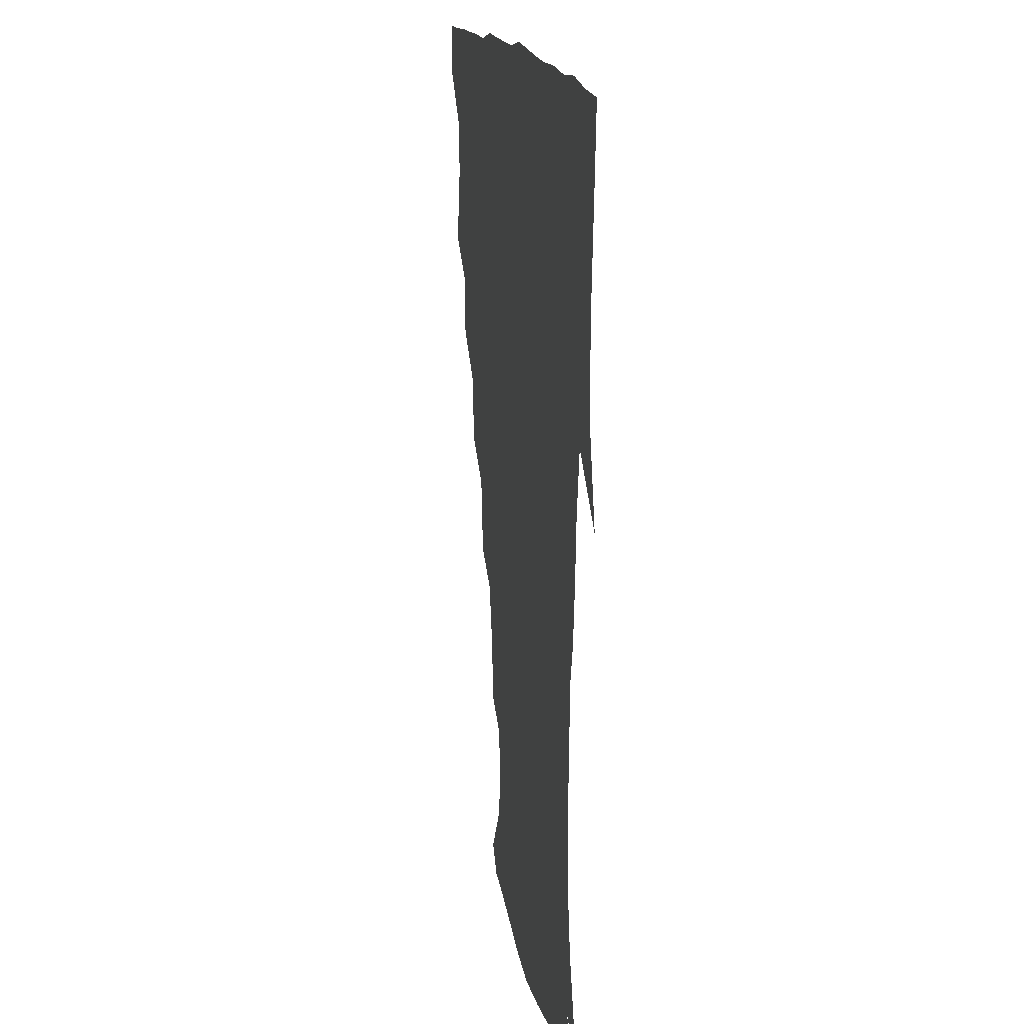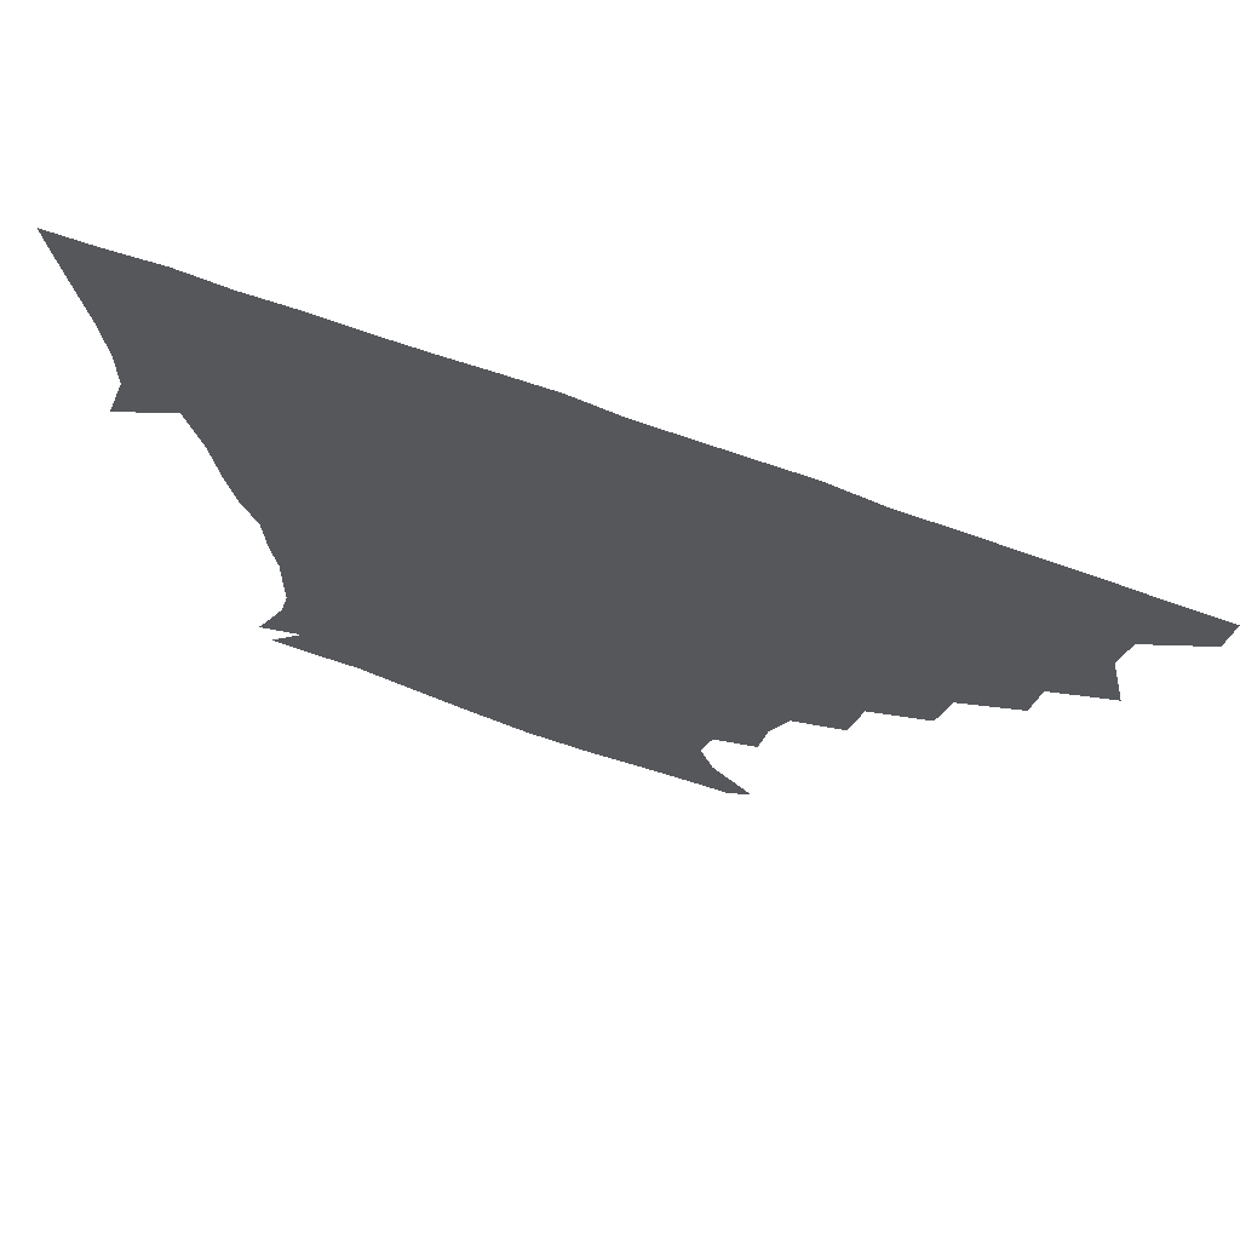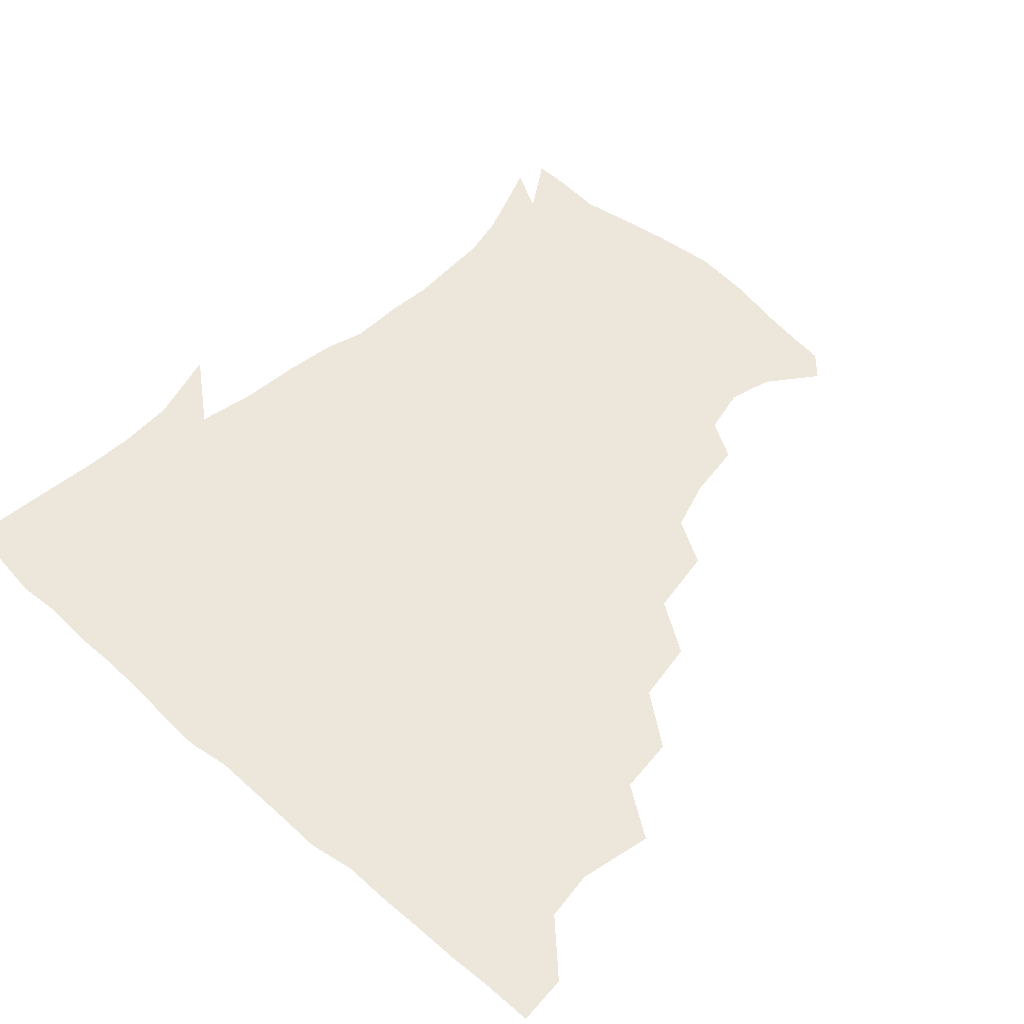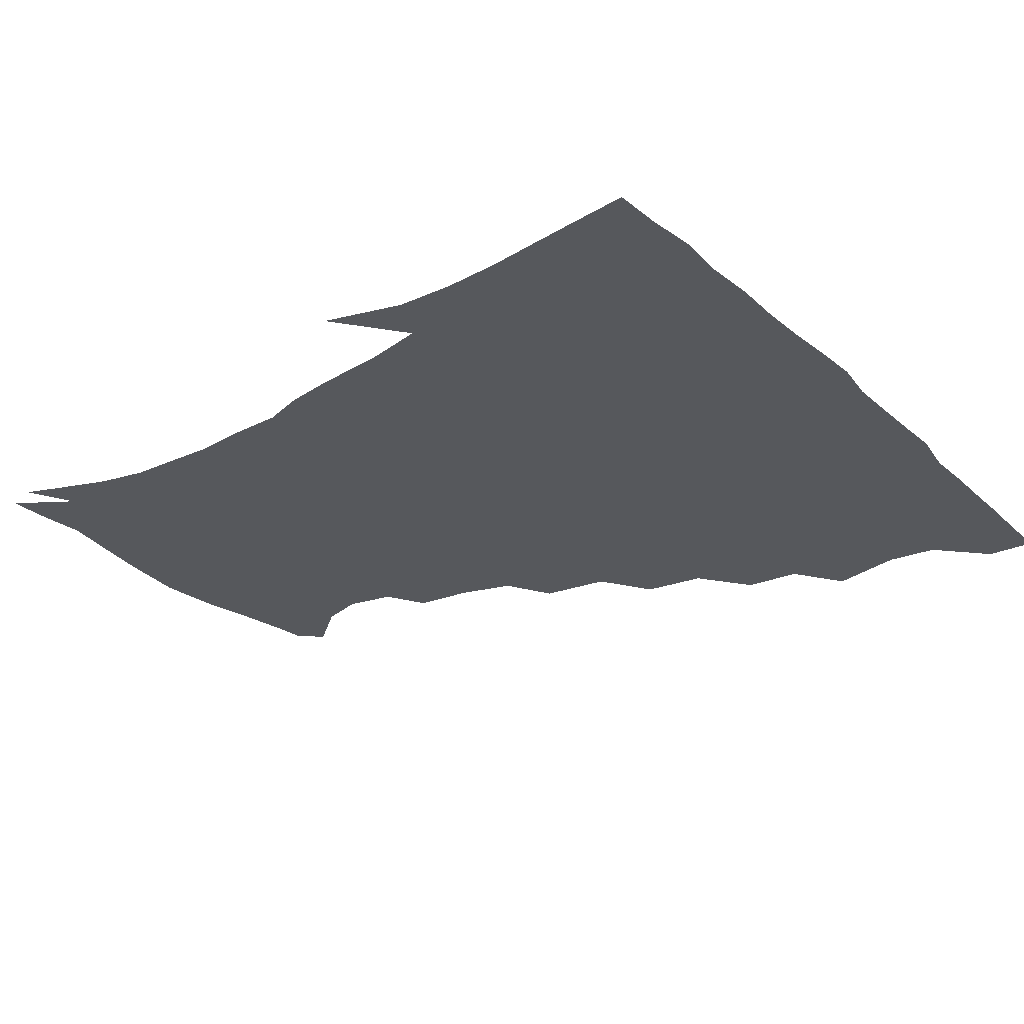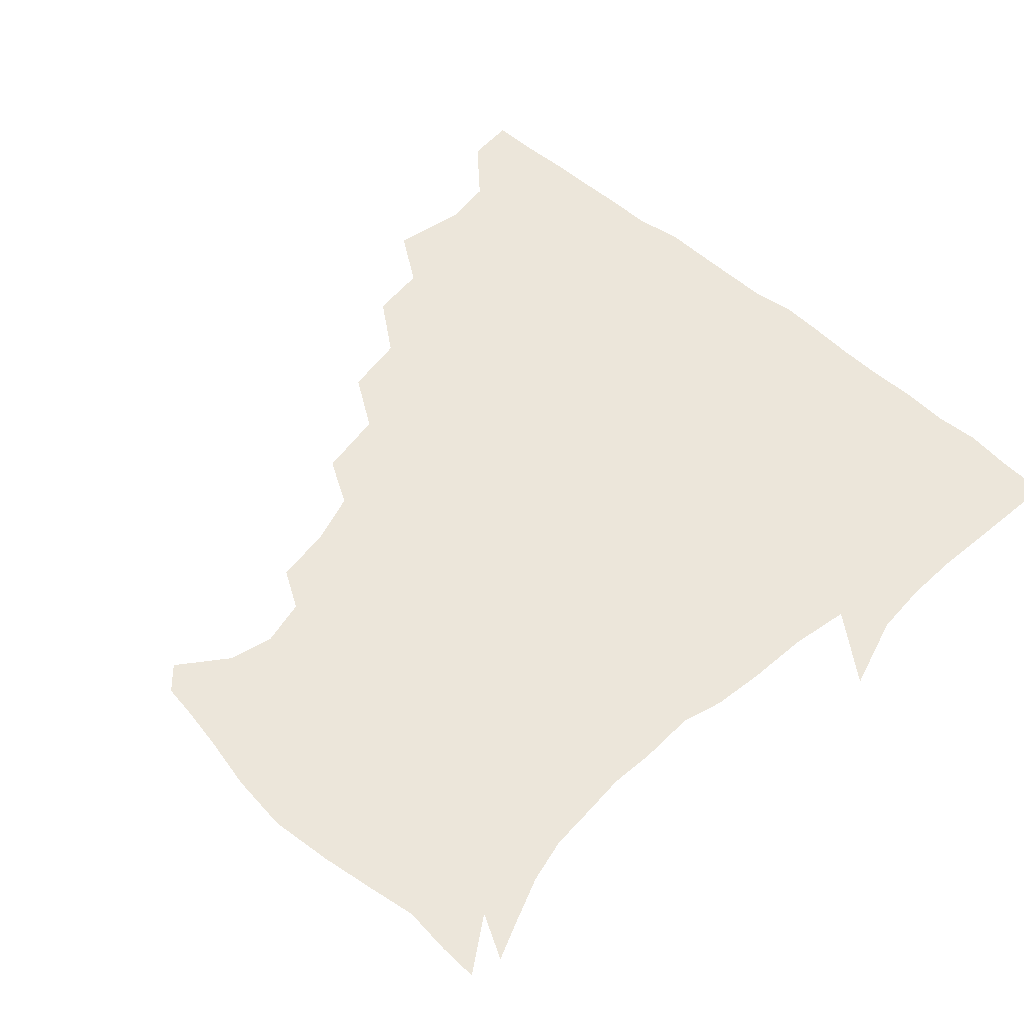
<metadata>
{"format":"obj","ext":"obj","renderer":"f3d","projection":"perspective","resolution":1024,"background":"white","views":[{"elev":14.6,"azim":81.1,"up":"+Y"},{"elev":72.4,"azim":-160.4,"up":"+Y"},{"elev":52.8,"azim":-137.1,"up":"+Z"},{"elev":-27.9,"azim":126.8,"up":"+Z"},{"elev":54.5,"azim":43.0,"up":"+Z"}]}
</metadata>
<code>
v 436.4 404.6 0
v 435.6 420.7 0
v 449.2 348.4 0
v 454.6 372.3 0
v 452.7 388.8 0
v 452.4 404.9 0
v 451.5 420.7 0
v 467.6 318.3 0
v 466 336.9 0
v 470 359.9 0
v 469.7 375.7 0
v 468.2 390.5 0
v 467.3 405.7 0
v 466.6 421.3 0
v 487.7 285 0
v 484.9 305.2 0
v 485.8 329 0
v 484 344.5 0
v 485.3 362.5 0
v 484.4 376.9 0
v 483.3 391.2 0
v 482.3 406 0
v 481.8 421.3 0
v 508.3 251.3 0
v 505 273.6 0
v 501.2 293.4 0
v 500.8 315.3 0
v 500.8 333.1 0
v 500.7 349.4 0
v 499.2 362.7 0
v 498.6 377.2 0
v 497.9 391.4 0
v 497.3 405.8 0
v 496.7 421.6 0
v 531 206.4 0
v 528.8 225.2 0
v 523.6 242.5 0
v 519.9 263.5 0
v 517.7 282 0
v 515.2 298.3 0
v 514.4 315.9 0
v 515.1 334.9 0
v 514.6 349.4 0
v 513.8 363.1 0
v 513.1 377.3 0
v 512.5 391.7 0
v 511.9 406.6 0
v 511.7 421.3 0
v 530.6 153.4 0
v 543.1 169 0
v 547.2 183.3 0
v 543.9 198.9 0
v 541.1 219.4 0
v 537.7 234.1 0
v 534.4 251.9 0
v 532.1 268 0
v 531.2 287.8 0
v 530.2 304 0
v 530.1 320.5 0
v 529.3 335 0
v 528.9 349.2 0
v 528.6 363.4 0
v 527.5 377.4 0
v 527.4 391.7 0
v 526.9 406.6 0
v 526.8 423.8 0
v 537.6 145.9 0
v 547 158.9 0
v 555.4 176.8 0
v 554.9 188.8 0
v 553.2 208 0
v 551.8 226.1 0
v 549.1 242.7 0
v 546.9 256.2 0
v 545.7 272.9 0
v 544.9 290.7 0
v 544.4 305.9 0
v 544.5 321.6 0
v 543.3 334.3 0
v 543.6 349.5 0
v 543.5 363.5 0
v 543.2 377.3 0
v 542.7 391.4 0
v 541.7 407.2 0
v 541.1 423.4 0
v 548.8 144.5 0
v 561.4 162.5 0
v 566 181.8 0
v 566 196.4 0
v 564.2 213.6 0
v 563.5 231.9 0
v 561.3 245 0
v 560 260.9 0
v 560.2 277.2 0
v 559 291.2 0
v 558.5 306.7 0
v 558.6 322.4 0
v 558 334.8 0
v 558.3 349.6 0
v 558 363.3 0
v 557.8 377.1 0
v 557.6 391.1 0
v 556.9 405.9 0
v 555.6 423.1 0
v 563.3 142 0
v 575.7 165.5 0
v 577.4 181.6 0
v 577.1 199 0
v 576.9 213.7 0
v 574.7 232.5 0
v 574.2 246.2 0
v 573.2 261 0
v 573.3 278.4 0
v 573.2 293.9 0
v 572.9 308.1 0
v 572.7 321.6 0
v 572.8 335.5 0
v 573.2 350.1 0
v 572.4 363.2 0
v 572.5 377.1 0
v 572.3 391.1 0
v 571.3 406.4 0
v 570.2 422.9 0
v 581.3 138.2 0
v 588.3 165.1 0
v 590.3 184.6 0
v 588.9 200.8 0
v 589.1 219.6 0
v 587.8 233.7 0
v 587.6 247.6 0
v 586.8 262.4 0
v 586.7 280.5 0
v 587 295 0
v 587 307.5 0
v 587.1 321.6 0
v 587.2 335.9 0
v 587.7 350 0
v 588.1 363.8 0
v 587.6 377.3 0
v 587.1 391.1 0
v 585.8 407.3 0
v 584.2 424.8 0
v 600.9 136.1 0
v 601.7 166.3 0
v 602.8 186.3 0
v 602.2 202.2 0
v 601.2 219.2 0
v 599.9 234 0
v 600.8 249.3 0
v 600.8 264.1 0
v 600.3 279.9 0
v 600.5 293.9 0
v 601.1 307.4 0
v 601.3 322.5 0
v 601.4 335 0
v 602.3 351 0
v 602.3 364 0
v 602.1 377.6 0
v 601.5 391.9 0
v 600.7 406.8 0
v 598.5 424.1 0
v 622 138.1 0
v 617.2 161.5 0
v 615.2 184.3 0
v 614.2 202.1 0
v 613.4 219.6 0
v 613.9 230.9 0
v 612.8 248.6 0
v 613.4 264 0
v 613.8 279.1 0
v 614.2 293.3 0
v 614.8 309.5 0
v 615.4 322.1 0
v 616 337.2 0
v 616.2 351.2 0
v 616.7 364.1 0
v 617.1 377.7 0
v 616.9 391.5 0
v 615.9 406.3 0
v 613.5 422.9 0
v 639.8 140.7 0
v 631.5 162.2 0
v 627.3 184.9 0
v 626.1 202.2 0
v 625.1 218.9 0
v 626 233.7 0
v 626.2 248.6 0
v 626.7 262.4 0
v 627.1 277.1 0
v 628 291.8 0
v 628.4 307.3 0
v 629 323.1 0
v 630 336.9 0
v 630.4 350 0
v 631 364.3 0
v 631.6 378 0
v 631.7 391.7 0
v 630.9 406.1 0
v 628.6 422.3 0
v 655.8 143.2 0
v 645.9 161.9 0
v 639.4 183.9 0
v 638 200.5 0
v 637.2 216.9 0
v 638.2 229.6 0
v 637.8 246.7 0
v 639.1 260.9 0
v 640.4 274.3 0
v 641 290.4 0
v 641.6 307.1 0
v 643.1 320.4 0
v 643.3 337.5 0
v 644.3 350.1 0
v 645.1 364.6 0
v 645.8 378.2 0
v 646.8 391.7 0
v 646.2 405.6 0
v 643.5 422.5 0
v 671.5 141.7 0
v 658.7 162.1 0
v 653.3 178.8 0
v 649.6 197.1 0
v 648.2 214.2 0
v 648.9 228.5 0
v 649.8 242.3 0
v 650.8 257.5 0
v 652.4 272 0
v 653.4 288.5 0
v 654.7 304.3 0
v 656.2 320.2 0
v 656.9 336 0
v 657.6 350.8 0
v 658.9 364 0
v 659.6 377.5 0
v 660.5 391.8 0
v 660.9 405.4 0
v 659.4 421.4 0
v 684.2 141.2 0
v 672.7 159.1 0
v 666.1 175.3 0
v 662.4 190.4 0
v 659.9 207.2 0
v 660 221.7 0
v 660.5 236.5 0
v 661.7 251.9 0
v 663 268.4 0
v 665.9 282.1 0
v 667.5 298.8 0
v 669 317 0
v 669.8 335.2 0
v 671.1 348.4 0
v 671.9 364.5 0
v 673.3 378.3 0
v 674.4 391.7 0
v 675.1 405.7 0
v 674.1 422.3 0
v 687.1 151.3 0
v 682.3 163.8 0
v 676.5 179.1 0
v 673.3 194 0
v 672.8 207.5 0
v 672.1 223.6 0
v 673.5 238 0
v 673.8 256.8 0
v 678 270.3 0
v 680.4 287.2 0
v 682.2 307.6 0
v 686 327.1 0
v 682.8 347.4 0
v 684.3 361.9 0
v 686.6 376 0
v 688.2 391 0
v 689.5 405.2 0
v 690.3 420.3 0
v 707.8 309.7 0
v 700.6 334.3 0
v 699.8 352.3 0
v 700.7 370.2 0
v 702.5 387.8 0
v 704.2 404 0
v 705.7 419.5 0
f 5 6 1
f 1 6 2
f 6 7 2
f 9 10 3
f 3 10 4
f 10 11 4
f 4 11 5
f 11 12 5
f 5 12 6
f 12 13 6
f 6 13 7
f 13 14 7
f 16 17 8
f 8 17 9
f 17 18 9
f 9 18 10
f 18 19 10
f 10 19 11
f 19 20 11
f 11 20 12
f 20 21 12
f 12 21 13
f 21 22 13
f 13 22 14
f 22 23 14
f 25 26 15
f 15 26 16
f 26 27 16
f 16 27 17
f 27 28 17
f 17 28 18
f 28 29 18
f 18 29 19
f 29 30 19
f 19 30 20
f 30 31 20
f 20 31 21
f 31 32 21
f 21 32 22
f 32 33 22
f 22 33 23
f 33 34 23
f 37 38 24
f 24 38 25
f 38 39 25
f 25 39 26
f 39 40 26
f 26 40 27
f 40 41 27
f 27 41 28
f 41 42 28
f 28 42 29
f 42 43 29
f 29 43 30
f 43 44 30
f 30 44 31
f 44 45 31
f 31 45 32
f 45 46 32
f 32 46 33
f 46 47 33
f 33 47 34
f 47 48 34
f 52 53 35
f 35 53 36
f 53 54 36
f 36 54 37
f 54 55 37
f 37 55 38
f 55 56 38
f 38 56 39
f 56 57 39
f 39 57 40
f 57 58 40
f 40 58 41
f 58 59 41
f 41 59 42
f 59 60 42
f 42 60 43
f 60 61 43
f 43 61 44
f 61 62 44
f 44 62 45
f 62 63 45
f 45 63 46
f 63 64 46
f 46 64 47
f 64 65 47
f 47 65 48
f 65 66 48
f 67 68 49
f 49 68 50
f 68 69 50
f 50 69 51
f 69 70 51
f 51 70 52
f 70 71 52
f 52 71 53
f 71 72 53
f 53 72 54
f 72 73 54
f 54 73 55
f 73 74 55
f 55 74 56
f 74 75 56
f 56 75 57
f 75 76 57
f 57 76 58
f 76 77 58
f 58 77 59
f 77 78 59
f 59 78 60
f 78 79 60
f 60 79 61
f 79 80 61
f 61 80 62
f 80 81 62
f 62 81 63
f 81 82 63
f 63 82 64
f 82 83 64
f 64 83 65
f 83 84 65
f 65 84 66
f 84 85 66
f 67 86 68
f 86 87 68
f 68 87 69
f 87 88 69
f 69 88 70
f 88 89 70
f 70 89 71
f 89 90 71
f 71 90 72
f 90 91 72
f 72 91 73
f 91 92 73
f 73 92 74
f 92 93 74
f 74 93 75
f 93 94 75
f 75 94 76
f 94 95 76
f 76 95 77
f 95 96 77
f 77 96 78
f 96 97 78
f 78 97 79
f 97 98 79
f 79 98 80
f 98 99 80
f 80 99 81
f 99 100 81
f 81 100 82
f 100 101 82
f 82 101 83
f 101 102 83
f 83 102 84
f 102 103 84
f 84 103 85
f 103 104 85
f 86 105 87
f 105 106 87
f 87 106 88
f 106 107 88
f 88 107 89
f 107 108 89
f 89 108 90
f 108 109 90
f 90 109 91
f 109 110 91
f 91 110 92
f 110 111 92
f 92 111 93
f 111 112 93
f 93 112 94
f 112 113 94
f 94 113 95
f 113 114 95
f 95 114 96
f 114 115 96
f 96 115 97
f 115 116 97
f 97 116 98
f 116 117 98
f 98 117 99
f 117 118 99
f 99 118 100
f 118 119 100
f 100 119 101
f 119 120 101
f 101 120 102
f 120 121 102
f 102 121 103
f 121 122 103
f 103 122 104
f 122 123 104
f 105 124 106
f 124 125 106
f 106 125 107
f 125 126 107
f 107 126 108
f 126 127 108
f 108 127 109
f 127 128 109
f 109 128 110
f 128 129 110
f 110 129 111
f 129 130 111
f 111 130 112
f 130 131 112
f 112 131 113
f 131 132 113
f 113 132 114
f 132 133 114
f 114 133 115
f 133 134 115
f 115 134 116
f 134 135 116
f 116 135 117
f 135 136 117
f 117 136 118
f 136 137 118
f 118 137 119
f 137 138 119
f 119 138 120
f 138 139 120
f 120 139 121
f 139 140 121
f 121 140 122
f 140 141 122
f 122 141 123
f 141 142 123
f 124 143 125
f 143 144 125
f 125 144 126
f 144 145 126
f 126 145 127
f 145 146 127
f 127 146 128
f 146 147 128
f 128 147 129
f 147 148 129
f 129 148 130
f 148 149 130
f 130 149 131
f 149 150 131
f 131 150 132
f 150 151 132
f 132 151 133
f 151 152 133
f 133 152 134
f 152 153 134
f 134 153 135
f 153 154 135
f 135 154 136
f 154 155 136
f 136 155 137
f 155 156 137
f 137 156 138
f 156 157 138
f 138 157 139
f 157 158 139
f 139 158 140
f 158 159 140
f 140 159 141
f 159 160 141
f 141 160 142
f 160 161 142
f 143 162 144
f 162 163 144
f 144 163 145
f 163 164 145
f 145 164 146
f 164 165 146
f 146 165 147
f 165 166 147
f 147 166 148
f 166 167 148
f 148 167 149
f 167 168 149
f 149 168 150
f 168 169 150
f 150 169 151
f 169 170 151
f 151 170 152
f 170 171 152
f 152 171 153
f 171 172 153
f 153 172 154
f 172 173 154
f 154 173 155
f 173 174 155
f 155 174 156
f 174 175 156
f 156 175 157
f 175 176 157
f 157 176 158
f 176 177 158
f 158 177 159
f 177 178 159
f 159 178 160
f 178 179 160
f 160 179 161
f 179 180 161
f 162 181 163
f 181 182 163
f 163 182 164
f 182 183 164
f 164 183 165
f 183 184 165
f 165 184 166
f 184 185 166
f 166 185 167
f 185 186 167
f 167 186 168
f 186 187 168
f 168 187 169
f 187 188 169
f 169 188 170
f 188 189 170
f 170 189 171
f 189 190 171
f 171 190 172
f 190 191 172
f 172 191 173
f 191 192 173
f 173 192 174
f 192 193 174
f 174 193 175
f 193 194 175
f 175 194 176
f 194 195 176
f 176 195 177
f 195 196 177
f 177 196 178
f 196 197 178
f 178 197 179
f 197 198 179
f 179 198 180
f 198 199 180
f 181 200 182
f 200 201 182
f 182 201 183
f 201 202 183
f 183 202 184
f 202 203 184
f 184 203 185
f 203 204 185
f 185 204 186
f 204 205 186
f 186 205 187
f 205 206 187
f 187 206 188
f 206 207 188
f 188 207 189
f 207 208 189
f 189 208 190
f 208 209 190
f 190 209 191
f 209 210 191
f 191 210 192
f 210 211 192
f 192 211 193
f 211 212 193
f 193 212 194
f 212 213 194
f 194 213 195
f 213 214 195
f 195 214 196
f 214 215 196
f 196 215 197
f 215 216 197
f 197 216 198
f 216 217 198
f 198 217 199
f 217 218 199
f 200 219 201
f 219 220 201
f 201 220 202
f 220 221 202
f 202 221 203
f 221 222 203
f 203 222 204
f 222 223 204
f 204 223 205
f 223 224 205
f 205 224 206
f 224 225 206
f 206 225 207
f 225 226 207
f 207 226 208
f 226 227 208
f 208 227 209
f 227 228 209
f 209 228 210
f 228 229 210
f 210 229 211
f 229 230 211
f 211 230 212
f 230 231 212
f 212 231 213
f 231 232 213
f 213 232 214
f 232 233 214
f 214 233 215
f 233 234 215
f 215 234 216
f 234 235 216
f 216 235 217
f 235 236 217
f 217 236 218
f 236 237 218
f 219 238 220
f 238 239 220
f 220 239 221
f 239 240 221
f 221 240 222
f 240 241 222
f 222 241 223
f 241 242 223
f 223 242 224
f 242 243 224
f 224 243 225
f 243 244 225
f 225 244 226
f 244 245 226
f 226 245 227
f 245 246 227
f 227 246 228
f 246 247 228
f 228 247 229
f 247 248 229
f 229 248 230
f 248 249 230
f 230 249 231
f 249 250 231
f 231 250 232
f 250 251 232
f 232 251 233
f 251 252 233
f 233 252 234
f 252 253 234
f 234 253 235
f 253 254 235
f 235 254 236
f 254 255 236
f 236 255 237
f 255 256 237
f 239 257 240
f 257 258 240
f 240 258 241
f 258 259 241
f 241 259 242
f 259 260 242
f 242 260 243
f 260 261 243
f 243 261 244
f 261 262 244
f 244 262 245
f 262 263 245
f 245 263 246
f 263 264 246
f 246 264 247
f 264 265 247
f 247 265 248
f 265 266 248
f 248 266 249
f 266 267 249
f 249 267 250
f 267 268 250
f 250 268 251
f 268 269 251
f 251 269 252
f 269 270 252
f 252 270 253
f 270 271 253
f 253 271 254
f 271 272 254
f 254 272 255
f 272 273 255
f 255 273 256
f 273 274 256
f 268 275 269
f 275 276 269
f 269 276 270
f 276 277 270
f 270 277 271
f 277 278 271
f 271 278 272
f 278 279 272
f 272 279 273
f 279 280 273
f 273 280 274
f 280 281 274

</code>
